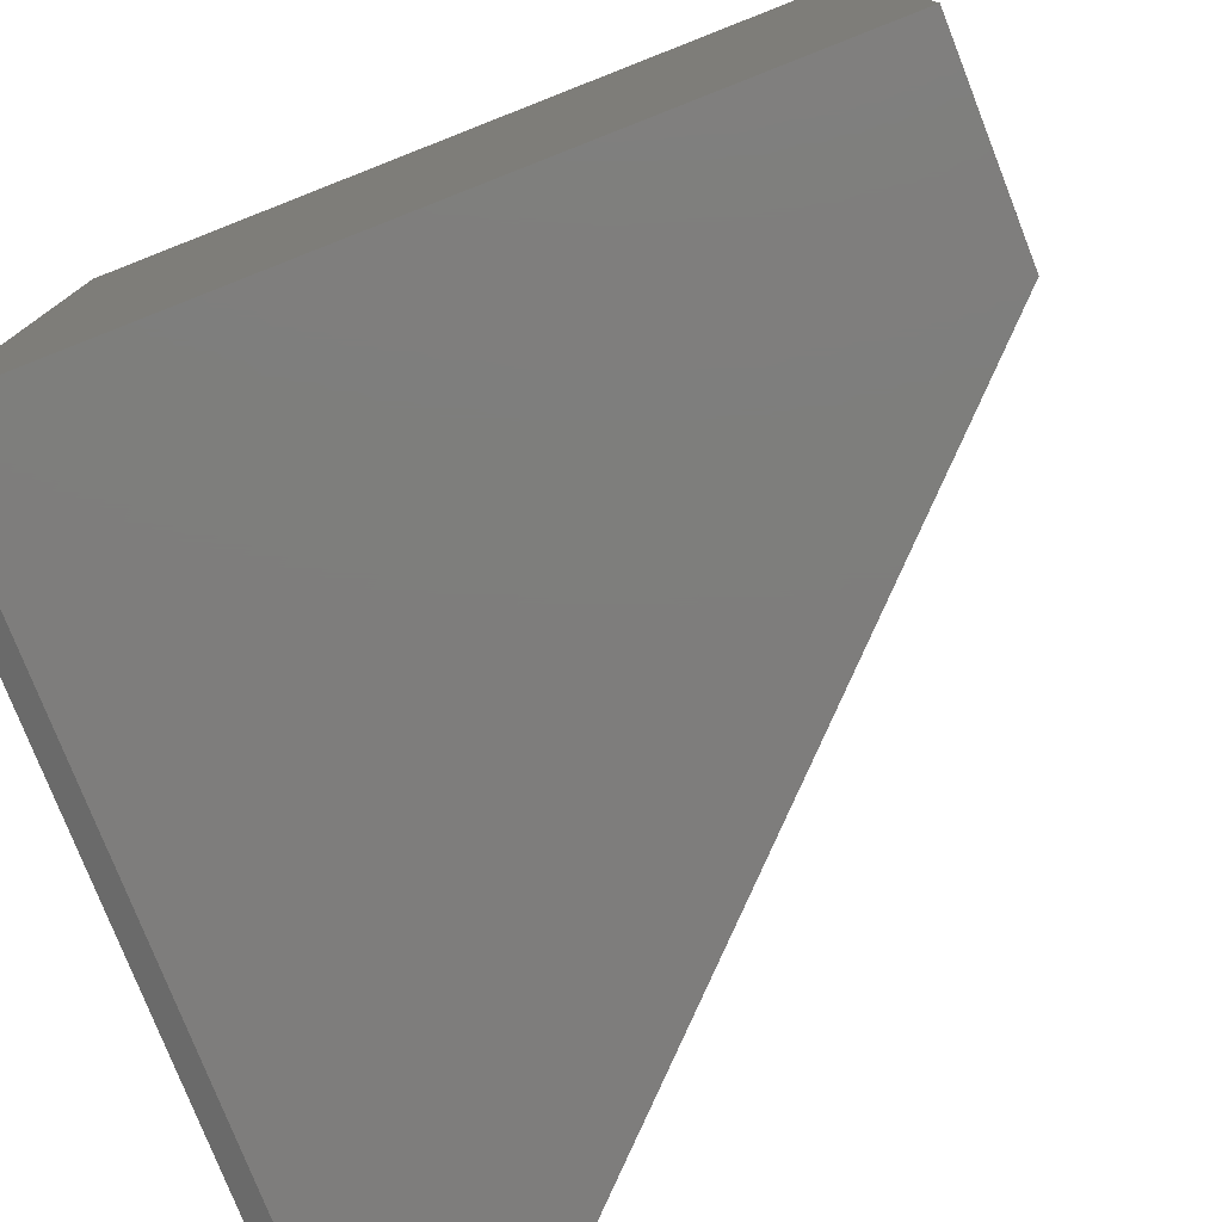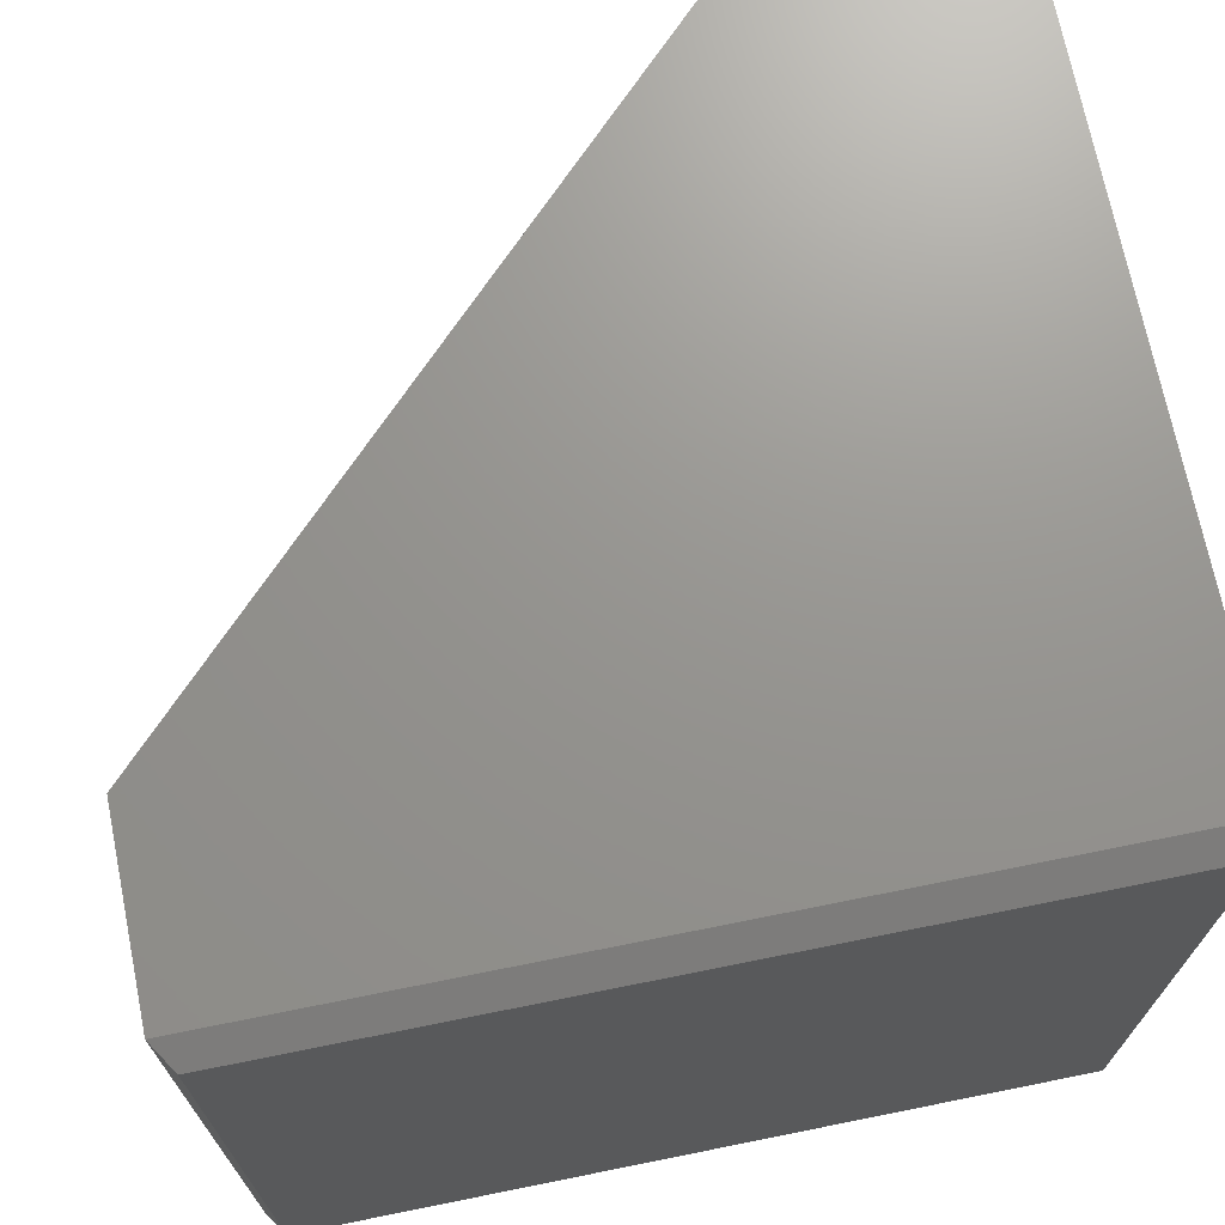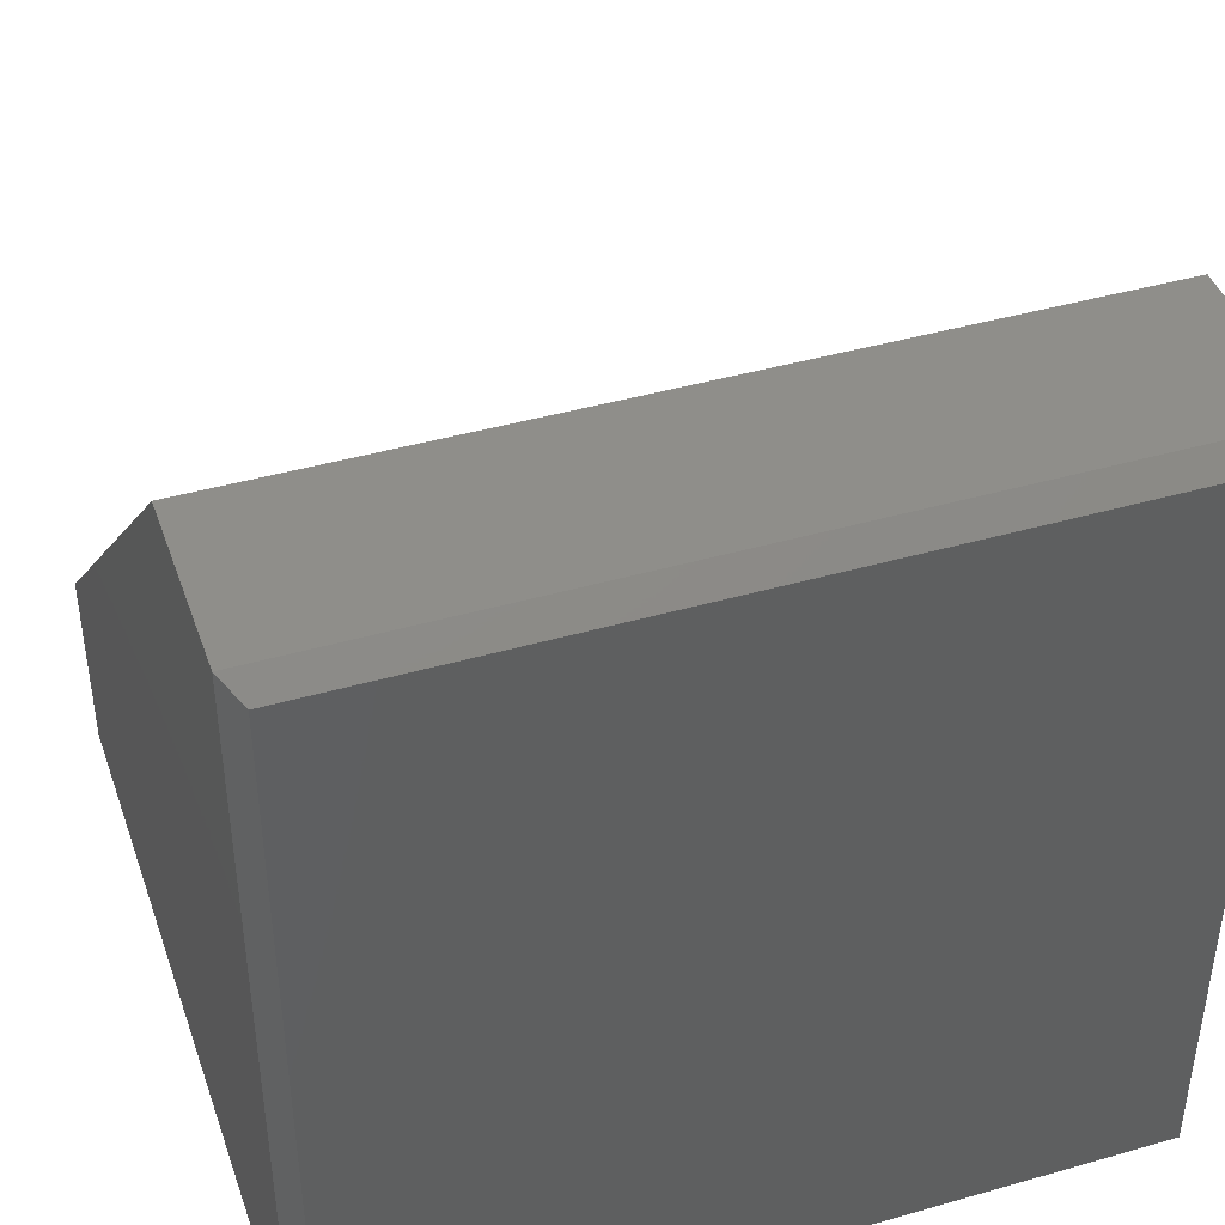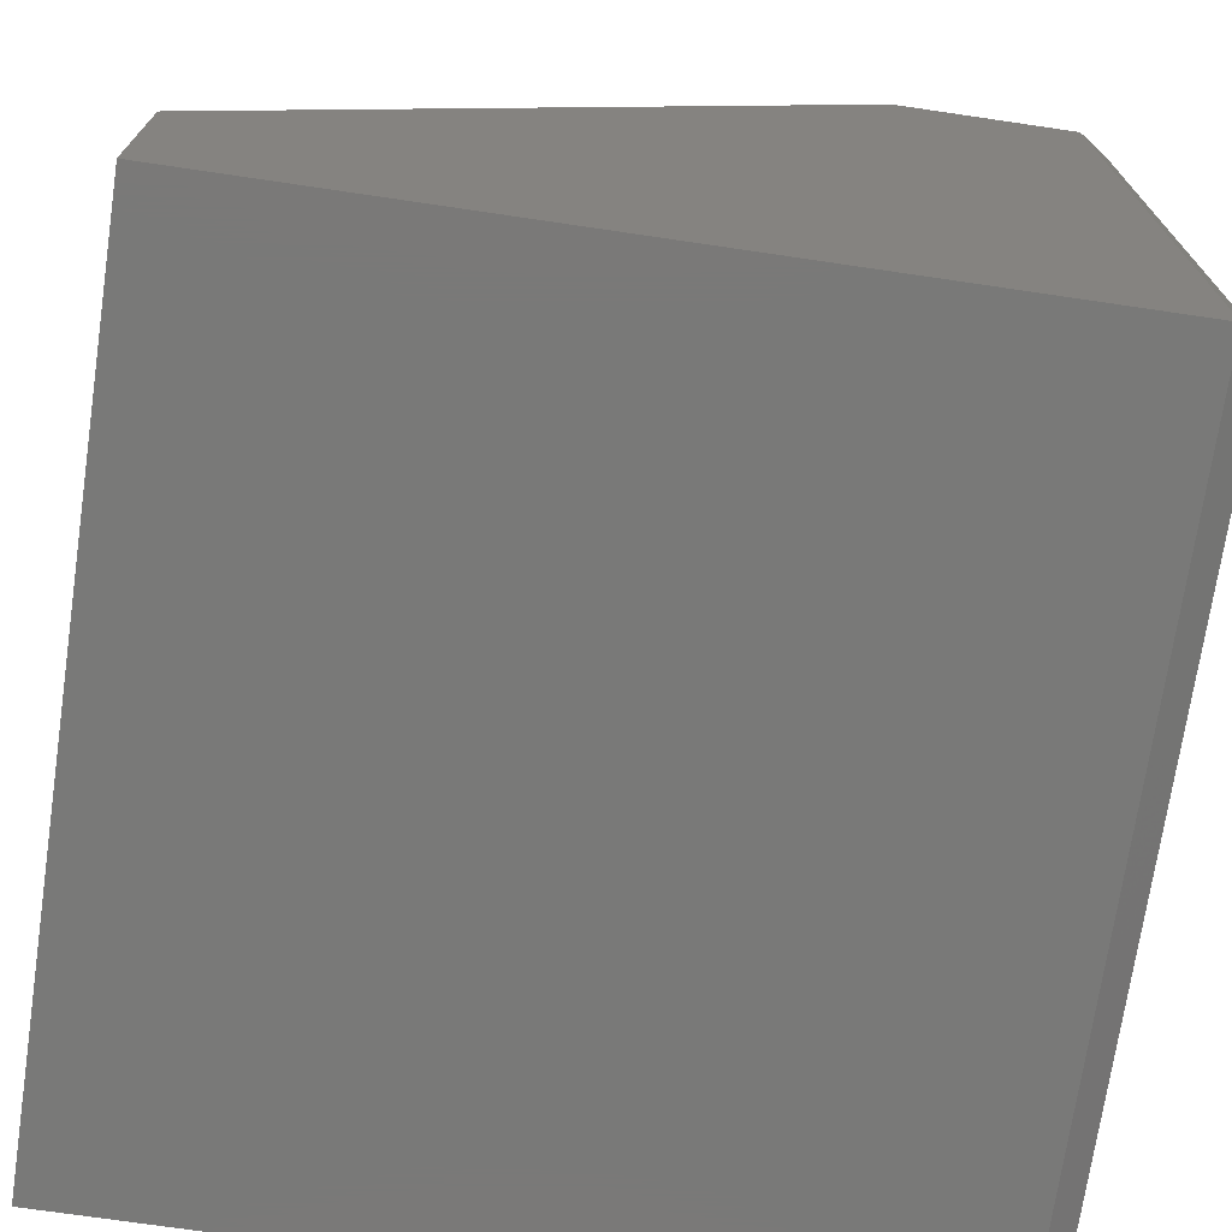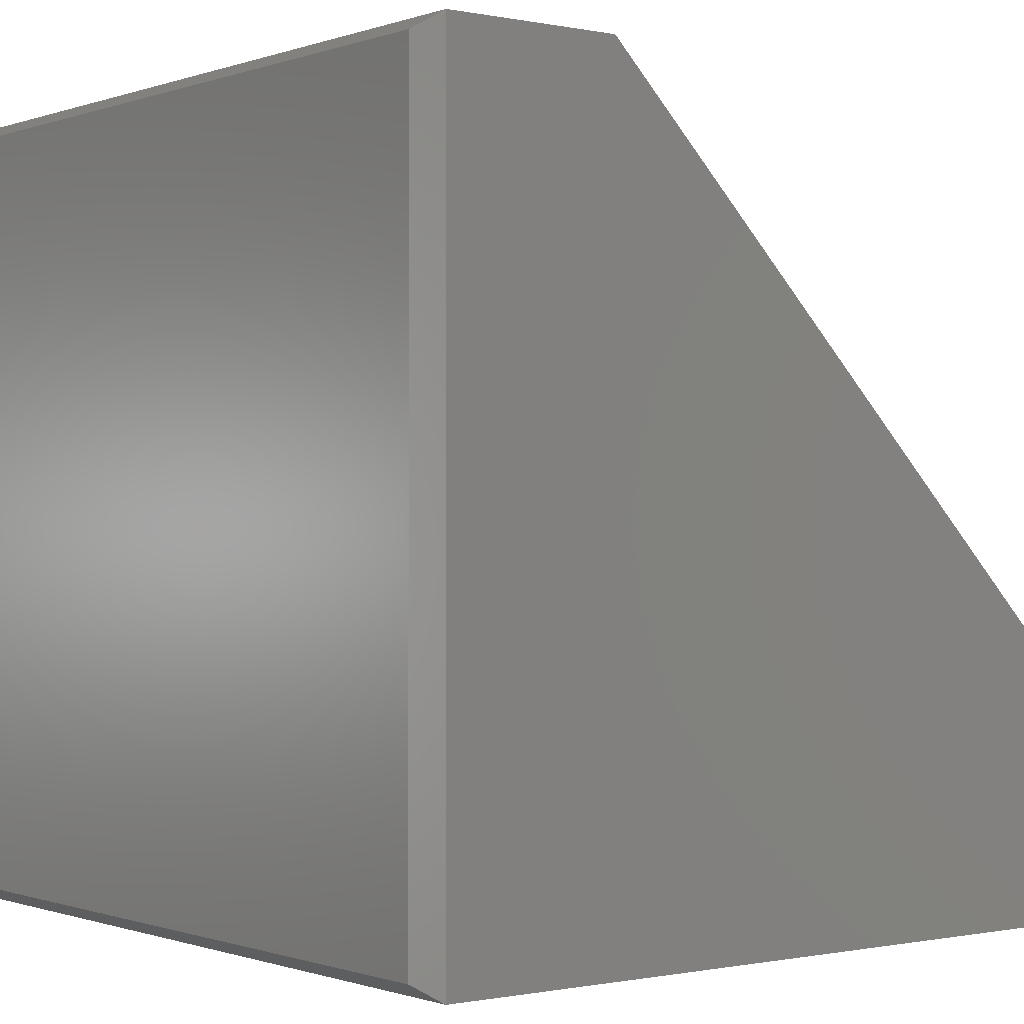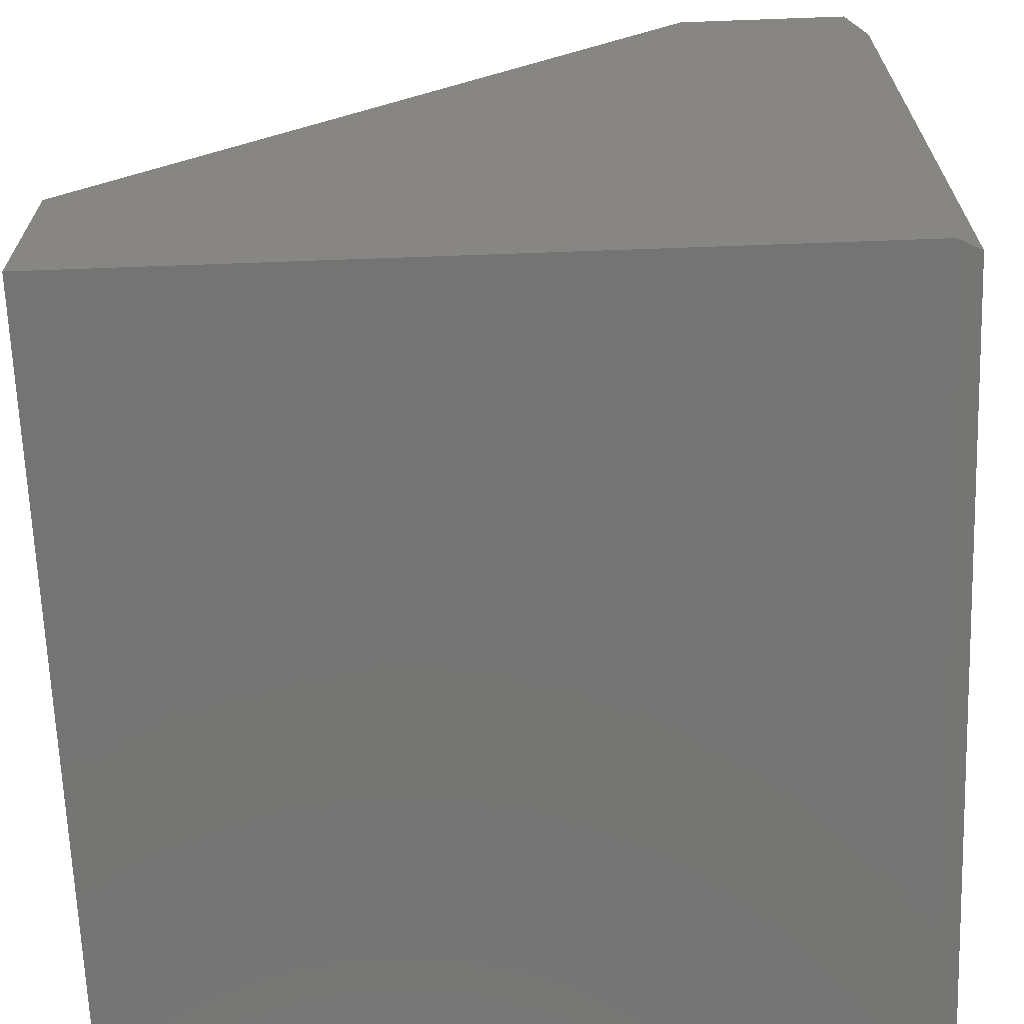
<metadata>
{"format":"stl","ext":"stl","renderer":"f3d","projection":"perspective","resolution":1024,"background":"white","views":[{"elev":-77.4,"azim":21.4,"up":"+Z"},{"elev":70.8,"azim":-101.4,"up":"+Z"},{"elev":43.1,"azim":-108.7,"up":"+Y"},{"elev":-72.1,"azim":171.6,"up":"+Y"},{"elev":-0.5,"azim":-37.6,"up":"+Y"},{"elev":-66.7,"azim":-177.9,"up":"+Y"}]}
</metadata>
<code>
# stl→obj: 14 verts, 24 faces
v 0.02344 0 0.75
v 0.75 0 0.75
v 0.02344 0.75 0.75
v 0.75 0.1895 0.75
v 0.1895 0.75 0.75
v 0.1895 0.75 0
v 0.75 0.1895 0
v 0.02344 0.75 -5.551e-17
v 0.75 0 0
v 0.02344 0 0
v 0 0.7344 0.01562
v 0 0.01562 0.01562
v 0 0.7344 0.7344
v 0 0.01562 0.7344
f 1 2 3
f 3 2 4
f 3 4 5
f 6 7 8
f 8 7 9
f 8 9 10
f 11 12 13
f 13 12 14
f 6 8 5
f 5 8 3
f 10 9 1
f 1 9 2
f 3 8 13
f 13 8 11
f 10 12 8
f 8 12 11
f 10 1 12
f 12 1 14
f 1 3 14
f 14 3 13
f 4 7 5
f 5 7 6
f 9 7 2
f 2 7 4

</code>
